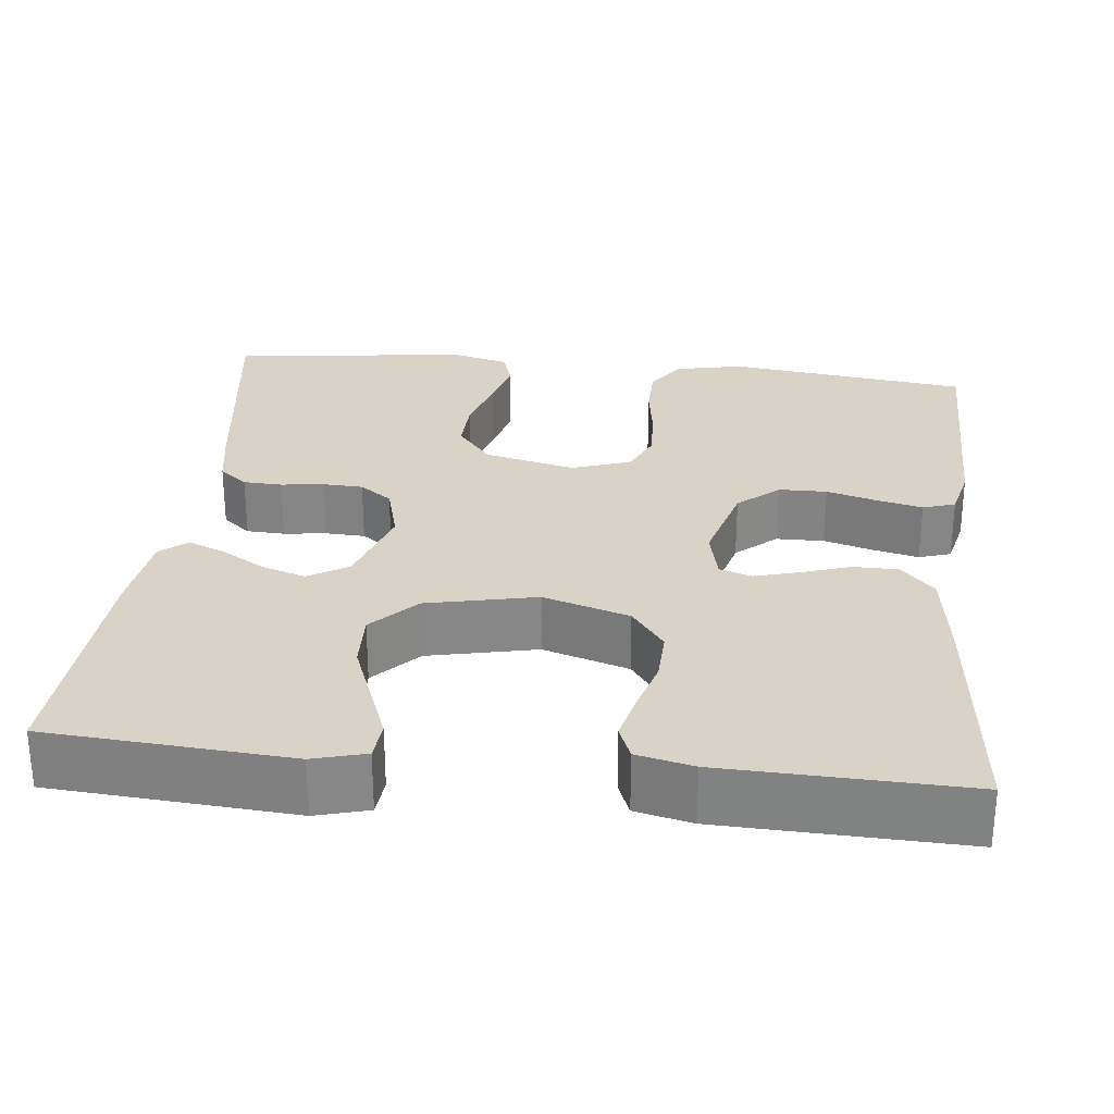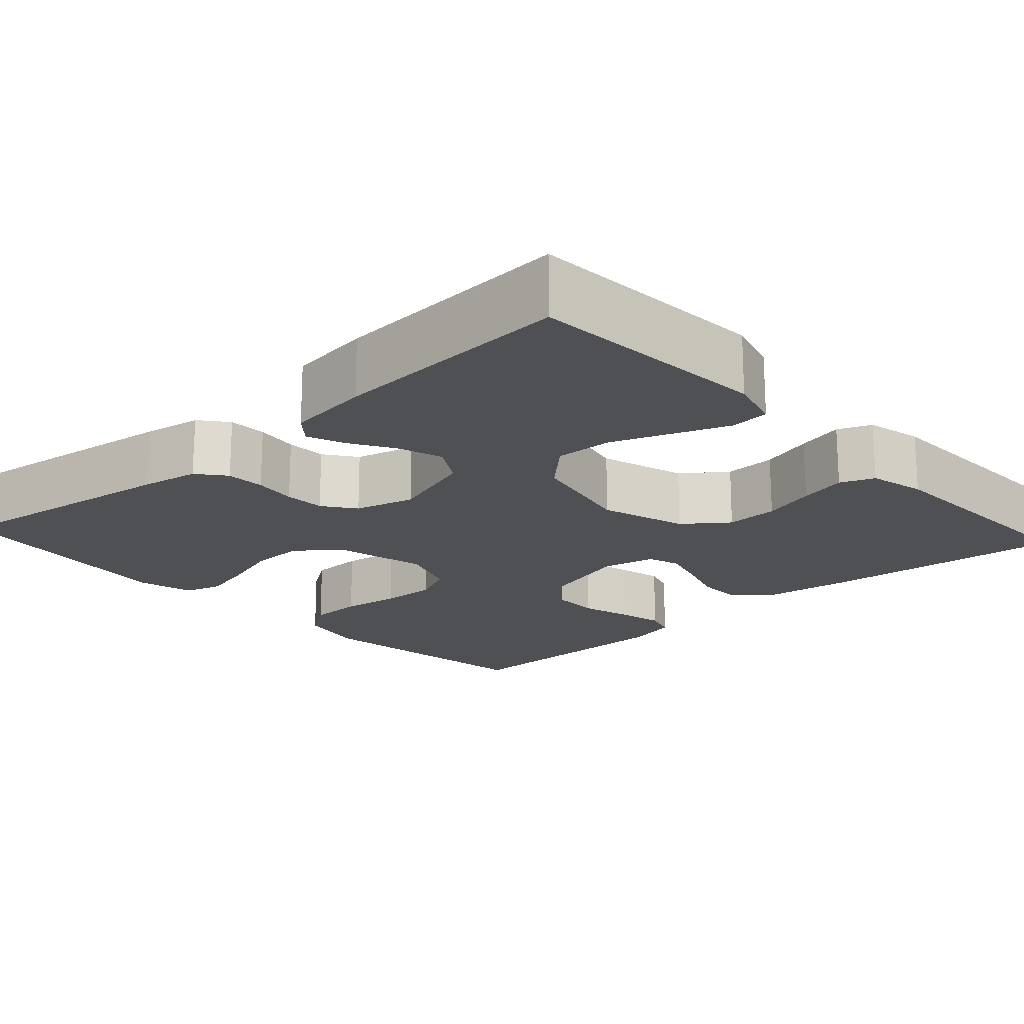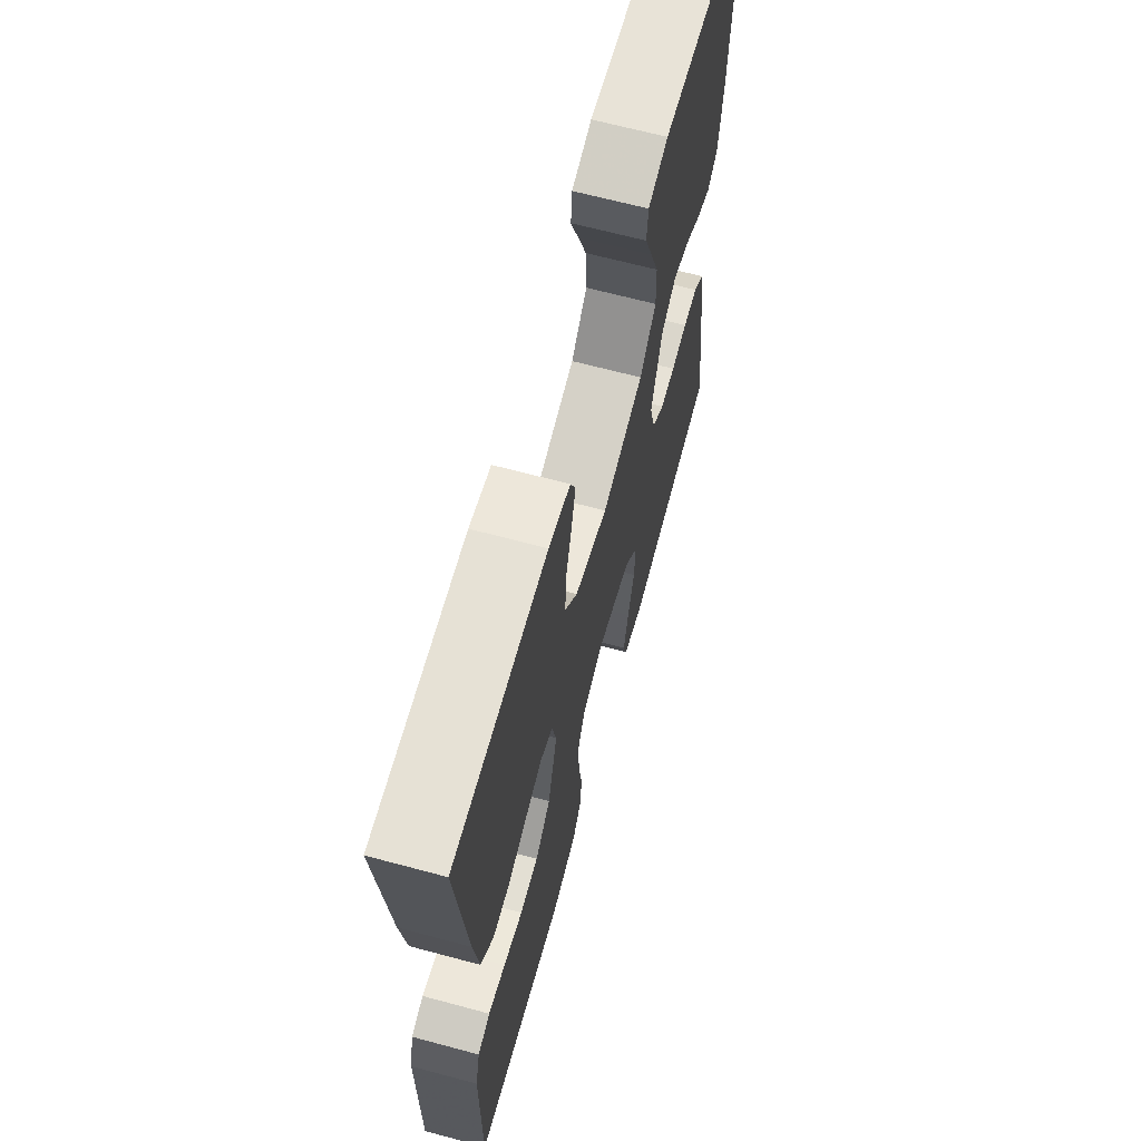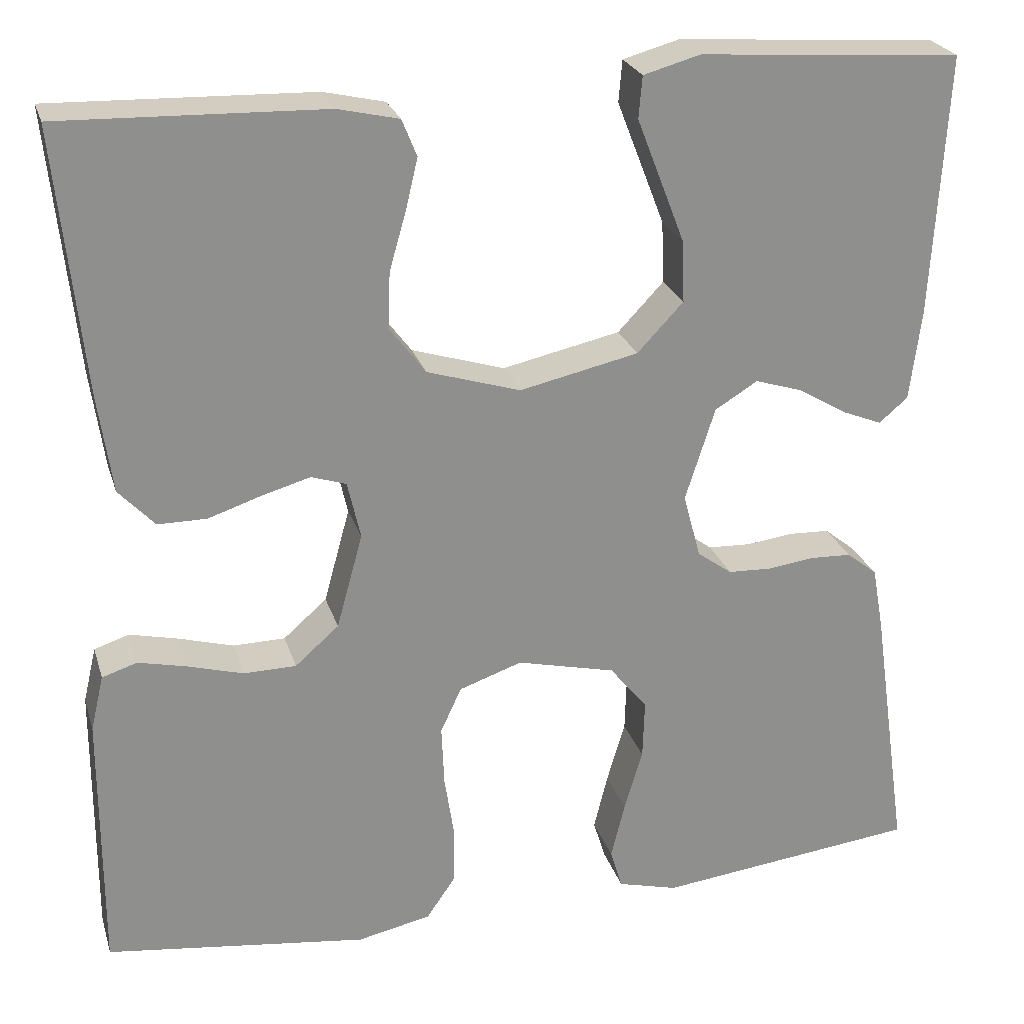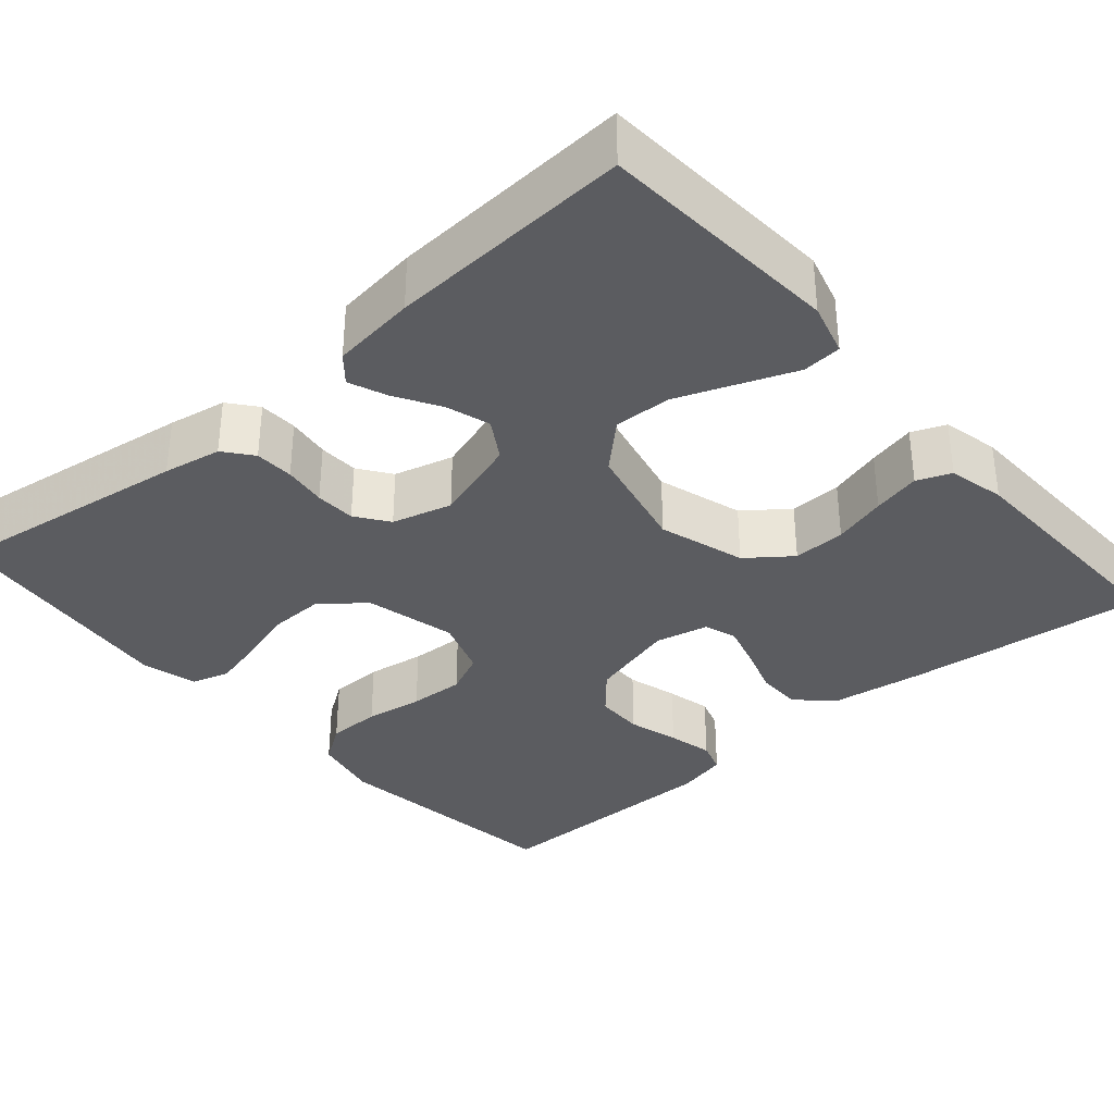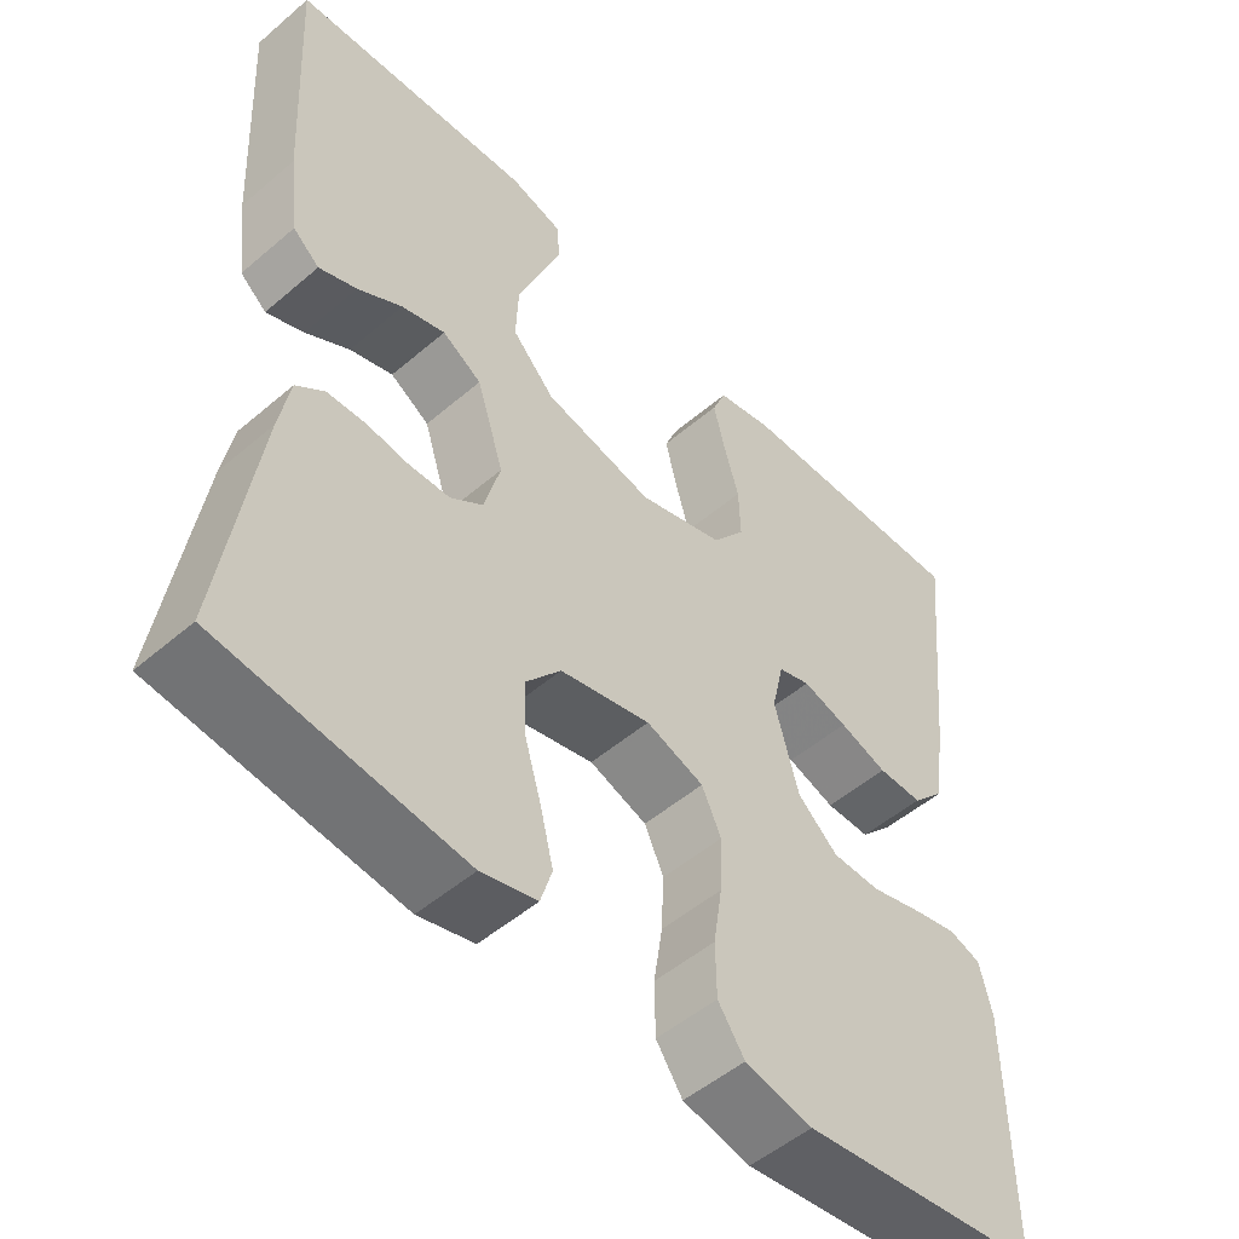
<metadata>
{"format":"obj","ext":"obj","renderer":"f3d","projection":"perspective","resolution":1024,"background":"white","views":[{"elev":28.1,"azim":6.3,"up":"+Y"},{"elev":-18.8,"azim":-47.5,"up":"+Y"},{"elev":66.0,"azim":105.1,"up":"+Z"},{"elev":24.7,"azim":164.4,"up":"+Z"},{"elev":-34.8,"azim":-49.2,"up":"+Y"},{"elev":-51.4,"azim":-47.2,"up":"+Z"}]}
</metadata>
<code>
v -0.5 0.07 0.5
v -0.2 0.07 0.521
v -0.135 0.07 0.503
v -0.131 0.07 0.455
v -0.157 0.07 0.388
v -0.186 0.07 0.313
v -0.189 0.07 0.242
v -0.136 0.07 0.186
v 0 0.07 0.156
v 0.107 0.07 0.189
v 0.148 0.07 0.243
v 0.146 0.07 0.308
v 0.127 0.07 0.374
v 0.113 0.07 0.433
v 0.13 0.07 0.475
v 0.2 0.07 0.491
v 0.5 0.07 0.5
v 0.469 0.07 0.2
v 0.453 0.07 0.087
v 0.412 0.07 0.043
v 0.356 0.07 0.043
v 0.296 0.07 0.063
v 0.24 0.07 0.079
v 0.2 0.07 0.066
v 0.185 0.07 0
v 0.215 0.07 -0.109
v 0.265 0.07 -0.153
v 0.325 0.07 -0.154
v 0.388 0.07 -0.136
v 0.444 0.07 -0.123
v 0.484 0.07 -0.136
v 0.499 0.07 -0.2
v 0.5 0.07 -0.5
v 0.2 0.07 -0.538
v 0.116 0.07 -0.52
v 0.083 0.07 -0.472
v 0.082 0.07 -0.405
v 0.093 0.07 -0.333
v 0.096 0.07 -0.264
v 0.072 0.07 -0.212
v 0 0.07 -0.187
v -0.113 0.07 -0.214
v -0.156 0.07 -0.267
v -0.154 0.07 -0.335
v -0.133 0.07 -0.406
v -0.117 0.07 -0.471
v -0.131 0.07 -0.517
v -0.2 0.07 -0.535
v -0.5 0.07 -0.5
v -0.457 0.07 -0.2
v -0.444 0.07 -0.128
v -0.409 0.07 -0.1
v -0.361 0.07 -0.098
v -0.308 0.07 -0.105
v -0.258 0.07 -0.103
v -0.218 0.07 -0.074
v -0.198 0.07 0
v -0.232 0.07 0.107
v -0.281 0.07 0.137
v -0.335 0.07 0.12
v -0.39 0.07 0.087
v -0.437 0.07 0.068
v -0.47 0.07 0.096
v -0.483 0.07 0.2
v -0.5 0 0.5
v -0.2 0 0.521
v -0.135 0 0.503
v -0.131 0 0.455
v -0.157 0 0.388
v -0.186 0 0.313
v -0.189 0 0.242
v -0.136 0 0.186
v 0 0 0.156
v 0.107 0 0.189
v 0.148 0 0.243
v 0.146 0 0.308
v 0.127 0 0.374
v 0.113 0 0.433
v 0.13 0 0.475
v 0.2 0 0.491
v 0.5 0 0.5
v 0.469 0 0.2
v 0.453 0 0.087
v 0.412 0 0.043
v 0.356 0 0.043
v 0.296 0 0.063
v 0.24 0 0.079
v 0.2 0 0.066
v 0.185 0 0
v 0.215 0 -0.109
v 0.265 0 -0.153
v 0.325 0 -0.154
v 0.388 0 -0.136
v 0.444 0 -0.123
v 0.484 0 -0.136
v 0.499 0 -0.2
v 0.5 0 -0.5
v 0.2 0 -0.538
v 0.116 0 -0.52
v 0.083 0 -0.472
v 0.082 0 -0.405
v 0.093 0 -0.333
v 0.096 0 -0.264
v 0.072 0 -0.212
v 0 0 -0.187
v -0.113 0 -0.214
v -0.156 0 -0.267
v -0.154 0 -0.335
v -0.133 0 -0.406
v -0.117 0 -0.471
v -0.131 0 -0.517
v -0.2 0 -0.535
v -0.5 0 -0.5
v -0.457 0 -0.2
v -0.444 0 -0.128
v -0.409 0 -0.1
v -0.361 0 -0.098
v -0.308 0 -0.105
v -0.258 0 -0.103
v -0.218 0 -0.074
v -0.198 0 0
v -0.232 0 0.107
v -0.281 0 0.137
v -0.335 0 0.12
v -0.39 0 0.087
v -0.437 0 0.068
v -0.47 0 0.096
v -0.483 0 0.2
f 60 61 62 63
f 59 60 63 64
f 51 52 53 54
f 51 54 55
f 50 51 55
f 49 50 55
f 48 49 55 56
f 44 45 46 47
f 44 47 48 56
f 35 36 37 38
f 35 38 39
f 34 35 39
f 33 34 39
f 32 33 39 40
f 28 29 30 31
f 28 31 32 40
f 19 20 21 22
f 19 22 23
f 18 19 23
f 17 18 23 24
f 15 16 17 24
f 12 13 14 15
f 2 3 4 5
f 2 5 6
f 59 64 1 2
f 58 59 2 6
f 43 44 56 57
f 42 43 57
f 41 42 57 58
f 27 28 40 41
f 26 27 41 58
f 25 26 58
f 12 15 24 25
f 11 12 25
f 10 11 25
f 9 10 25
f 8 9 25 58
f 7 8 58
f 6 7 58
f 127 126 125 124
f 128 127 124 123
f 118 117 116 115
f 119 118 115
f 119 115 114
f 119 114 113
f 120 119 113 112
f 111 110 109 108
f 120 112 111 108
f 102 101 100 99
f 103 102 99
f 103 99 98
f 103 98 97
f 104 103 97 96
f 95 94 93 92
f 104 96 95 92
f 86 85 84 83
f 87 86 83
f 87 83 82
f 88 87 82 81
f 88 81 80 79
f 79 78 77 76
f 69 68 67 66
f 70 69 66
f 66 65 128 123
f 70 66 123 122
f 121 120 108 107
f 121 107 106
f 122 121 106 105
f 105 104 92 91
f 122 105 91 90
f 122 90 89
f 89 88 79 76
f 89 76 75
f 89 75 74
f 89 74 73
f 122 89 73 72
f 122 72 71
f 122 71 70
f 1 65 66 2
f 2 66 67 3
f 3 67 68 4
f 4 68 69 5
f 5 69 70 6
f 6 70 71 7
f 7 71 72 8
f 8 72 73 9
f 9 73 74 10
f 10 74 75 11
f 11 75 76 12
f 12 76 77 13
f 13 77 78 14
f 14 78 79 15
f 15 79 80 16
f 16 80 81 17
f 17 81 82 18
f 18 82 83 19
f 19 83 84 20
f 20 84 85 21
f 21 85 86 22
f 22 86 87 23
f 23 87 88 24
f 24 88 89 25
f 25 89 90 26
f 26 90 91 27
f 27 91 92 28
f 28 92 93 29
f 29 93 94 30
f 30 94 95 31
f 31 95 96 32
f 32 96 97 33
f 33 97 98 34
f 34 98 99 35
f 35 99 100 36
f 36 100 101 37
f 37 101 102 38
f 38 102 103 39
f 39 103 104 40
f 40 104 105 41
f 41 105 106 42
f 42 106 107 43
f 43 107 108 44
f 44 108 109 45
f 45 109 110 46
f 46 110 111 47
f 47 111 112 48
f 48 112 113 49
f 49 113 114 50
f 50 114 115 51
f 51 115 116 52
f 52 116 117 53
f 53 117 118 54
f 54 118 119 55
f 55 119 120 56
f 56 120 121 57
f 57 121 122 58
f 58 122 123 59
f 59 123 124 60
f 60 124 125 61
f 61 125 126 62
f 62 126 127 63
f 63 127 128 64
f 64 128 65 1

</code>
